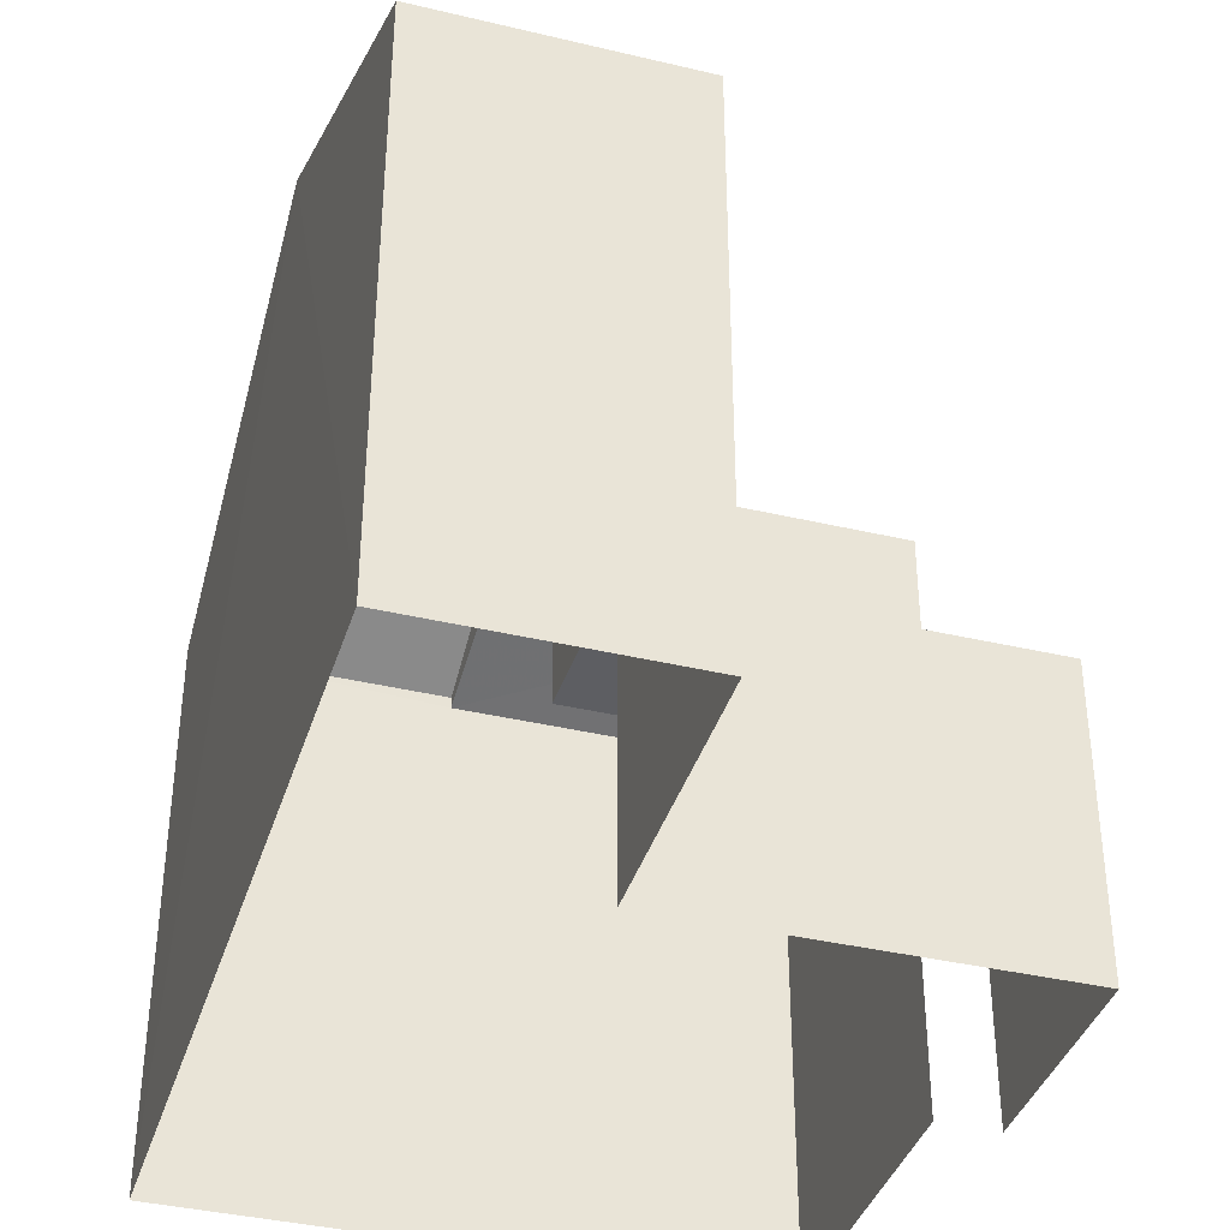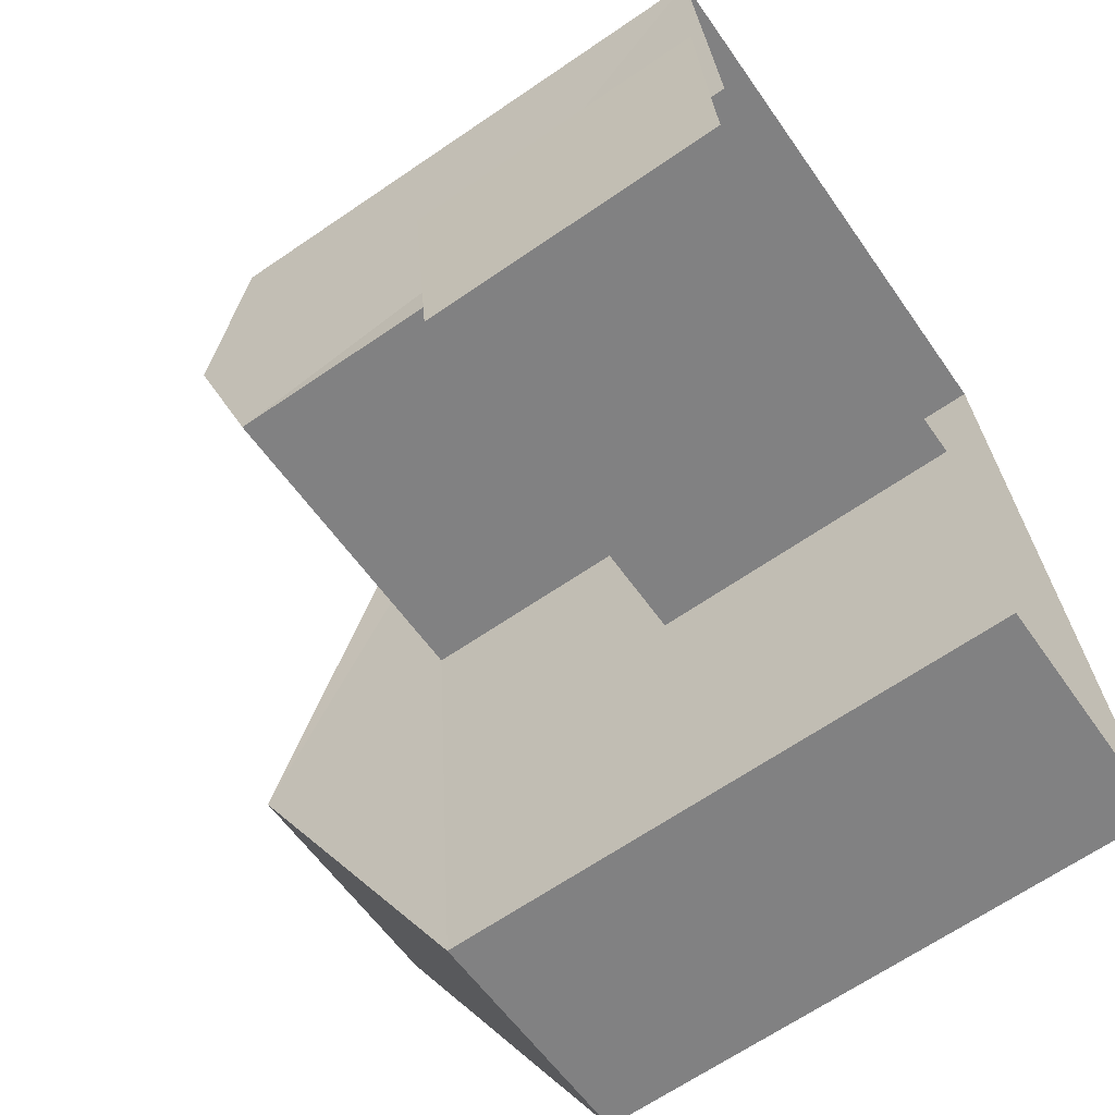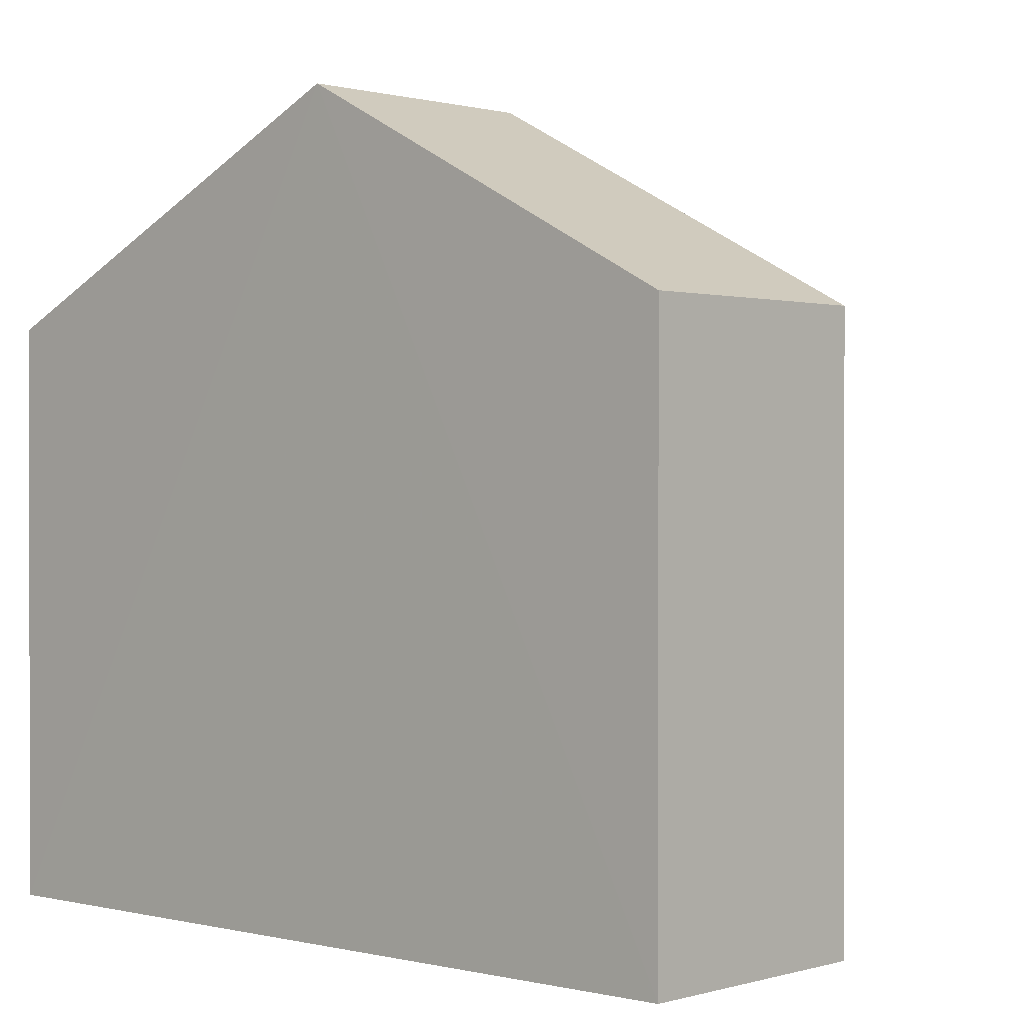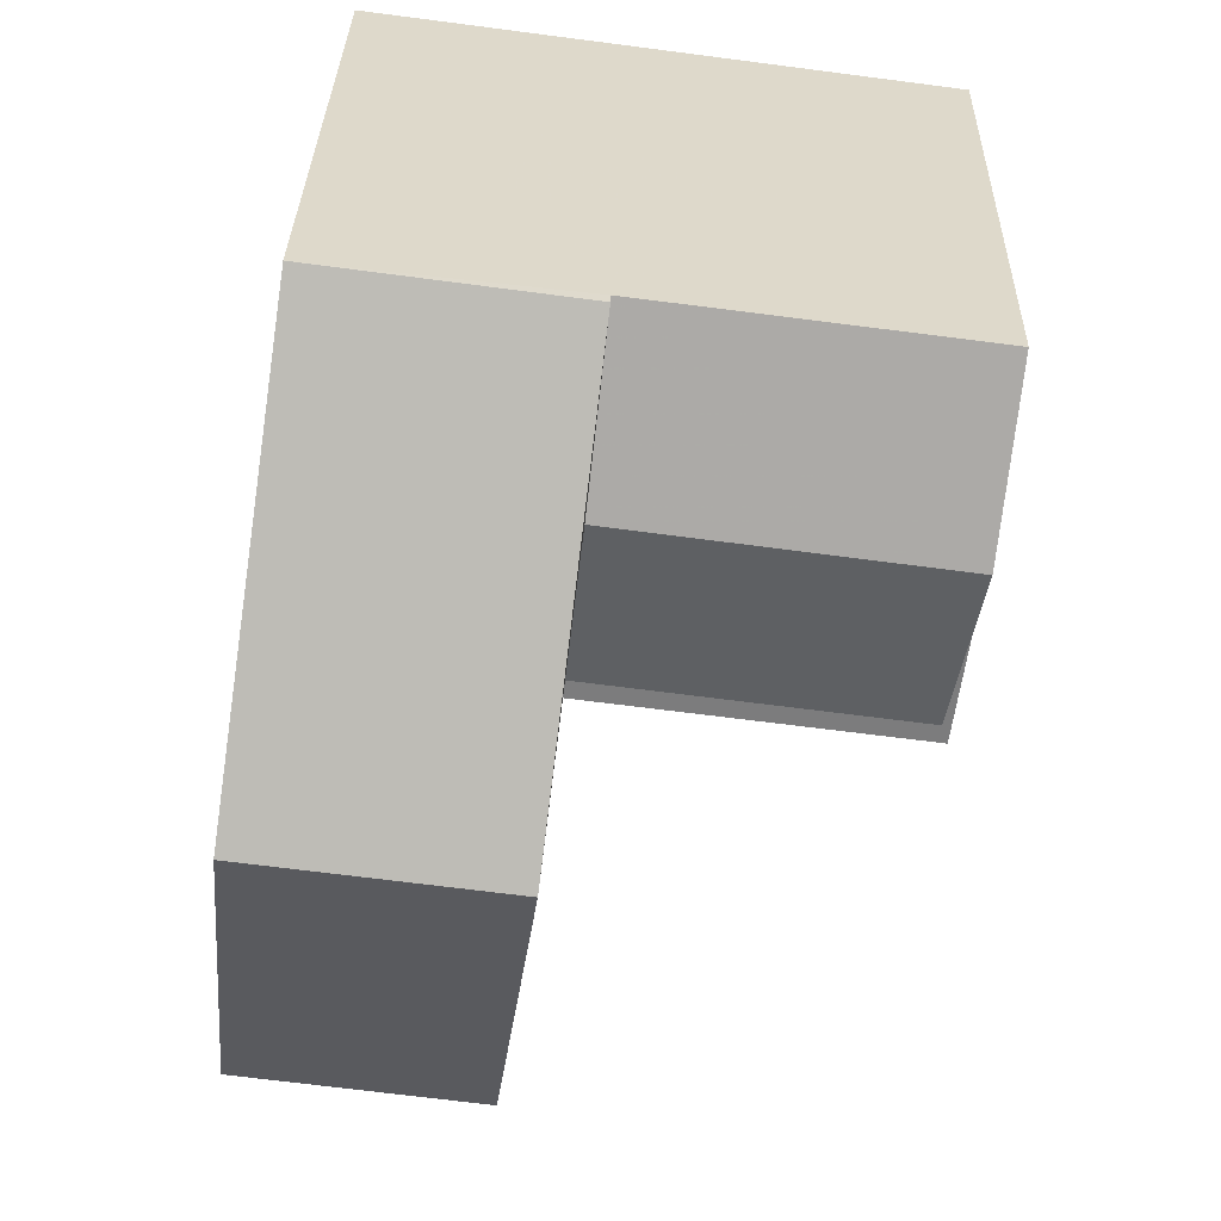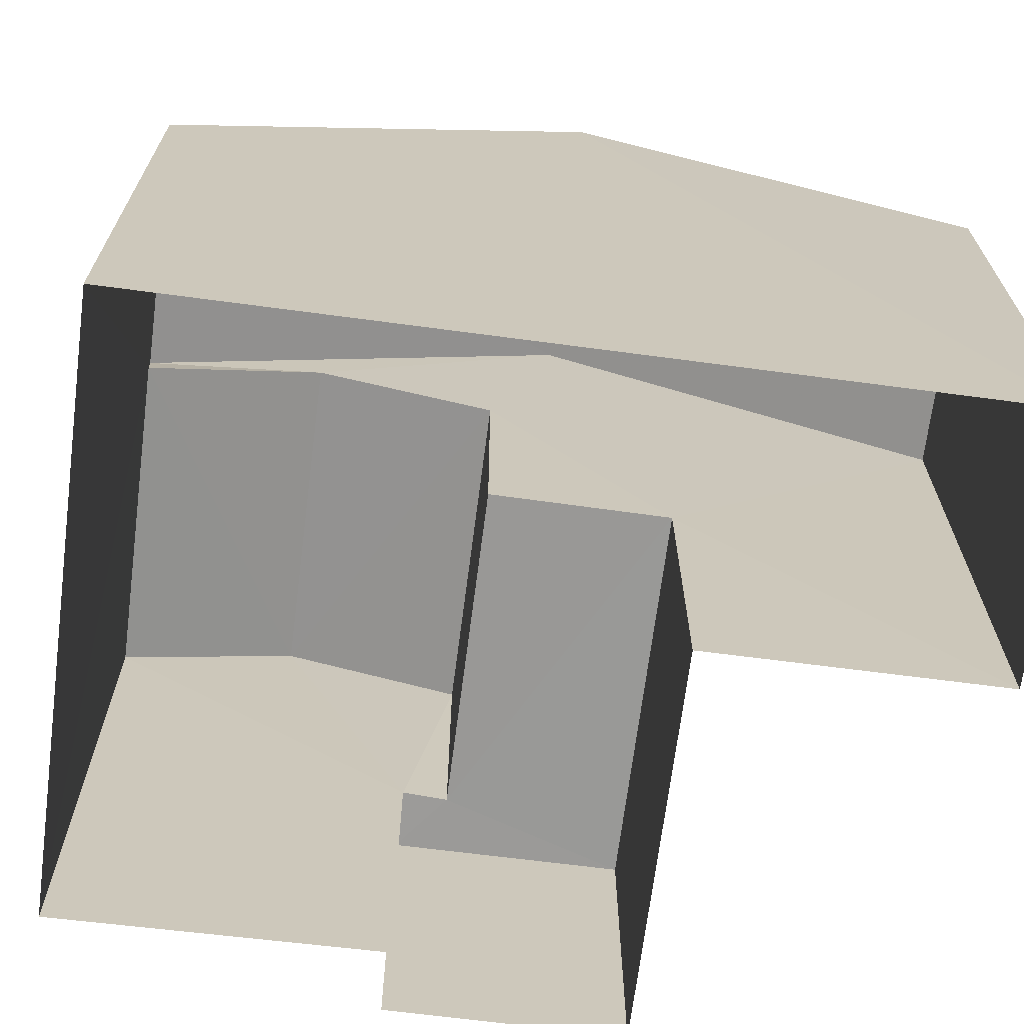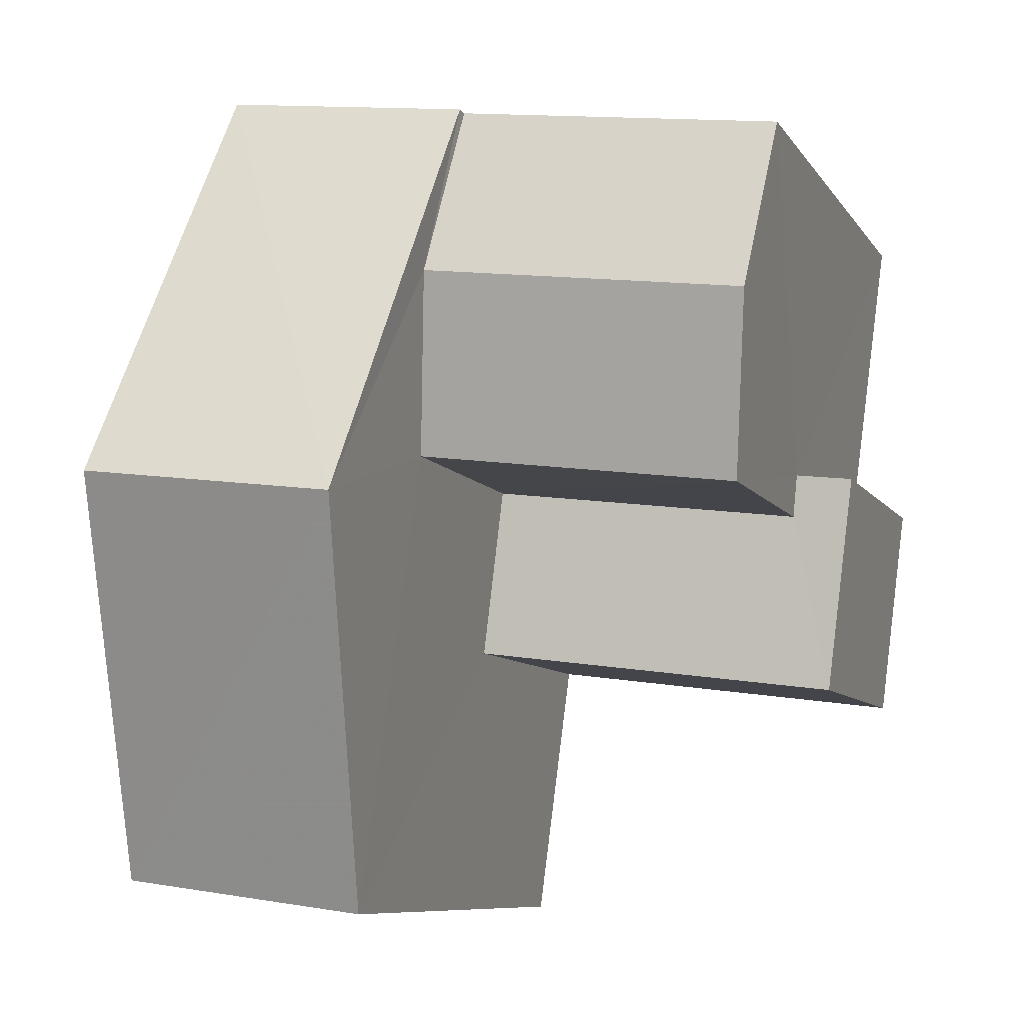
<metadata>
{"format":"obj","ext":"obj","renderer":"f3d","projection":"perspective","resolution":1024,"background":"white","views":[{"elev":-38.3,"azim":-24.1,"up":"+Z"},{"elev":-66.3,"azim":124.4,"up":"+Y"},{"elev":0.7,"azim":-54.9,"up":"+Z"},{"elev":31.1,"azim":1.1,"up":"+Y"},{"elev":-68.8,"azim":-104.7,"up":"+Z"},{"elev":-8.4,"azim":19.1,"up":"+Y"}]}
</metadata>
<code>
v -3.729e+05 -1.053e+05 23.81
v -3.729e+05 -1.053e+05 23.8
v -3.729e+05 -1.053e+05 23.81
v -3.729e+05 -1.053e+05 23.81
v -3.729e+05 -1.053e+05 23.8
v -3.729e+05 -1.053e+05 23.81
v -3.729e+05 -1.053e+05 23.81
v -3.729e+05 -1.053e+05 23.81
v -3.729e+05 -1.053e+05 31.15
v -3.729e+05 -1.053e+05 31.15
v -3.729e+05 -1.053e+05 33.78
v -3.729e+05 -1.053e+05 33.78
v -3.729e+05 -1.053e+05 27.76
v -3.729e+05 -1.053e+05 27.76
v -3.729e+05 -1.053e+05 27.77
v -3.729e+05 -1.053e+05 27.77
v -3.729e+05 -1.053e+05 27.76
v -3.729e+05 -1.053e+05 27.76
v -3.729e+05 -1.053e+05 30.98
v -3.729e+05 -1.053e+05 31.68
v -3.729e+05 -1.053e+05 30.98
v -3.729e+05 -1.053e+05 31.68
v -3.729e+05 -1.053e+05 30.98
v -3.729e+05 -1.053e+05 30.98
v -3.729e+05 -1.053e+05 31.14
v -3.729e+05 -1.053e+05 31.14
f 1 2 3
f 1 3 4
f 2 5 6
f 3 6 7
f 7 6 8
f 2 6 3
f 6 13 8
f 6 17 13
f 9 10 11
f 12 9 11
f 13 14 15
f 15 14 16
f 13 17 14
f 16 14 18
f 19 20 21
f 19 22 20
f 23 24 20
f 22 23 20
f 11 25 26
f 12 11 26
f 6 5 17
f 24 14 17
f 20 24 17
f 17 5 21
f 20 17 21
f 18 24 23
f 18 14 24
f 26 2 12
f 2 1 12
f 1 9 12
f 4 3 16
f 16 10 4
f 10 23 11
f 25 22 19
f 11 22 25
f 16 18 23
f 23 22 11
f 23 10 16
f 15 7 8
f 13 15 8
f 21 5 19
f 25 19 26
f 26 19 2
f 19 5 2
f 10 1 4
f 10 9 1
f 3 7 15
f 16 3 15

</code>
